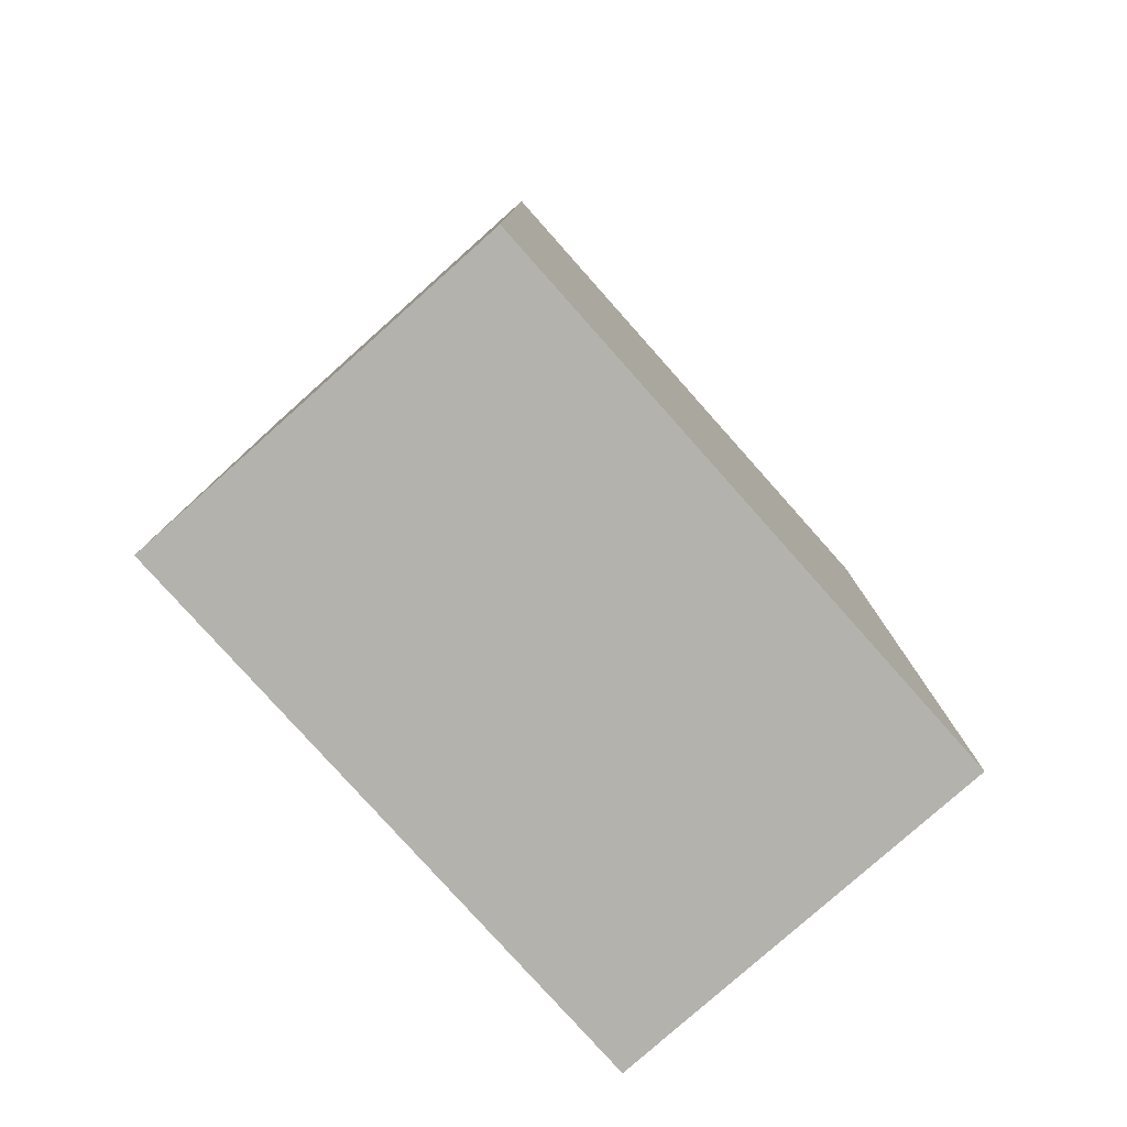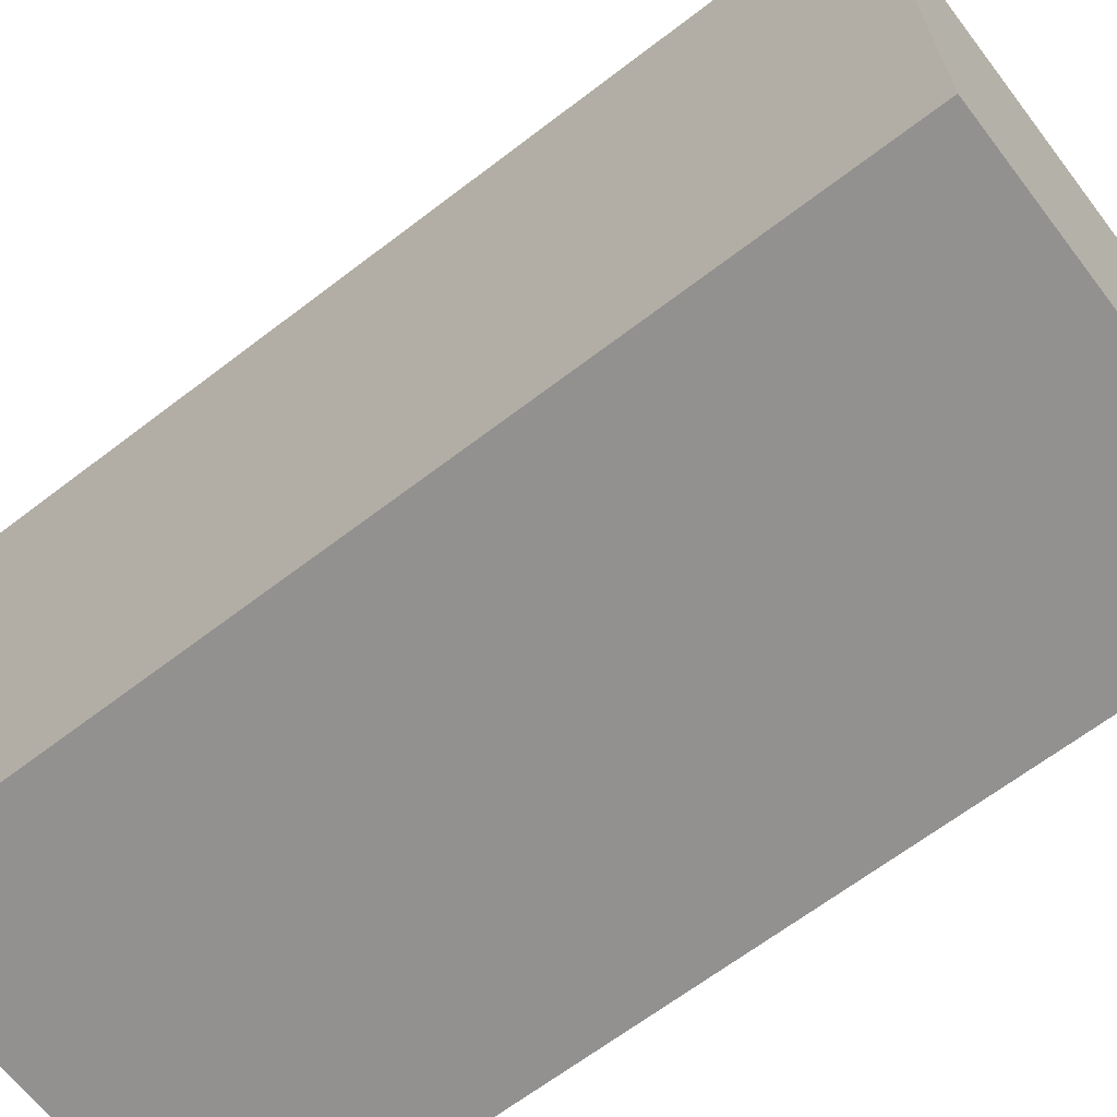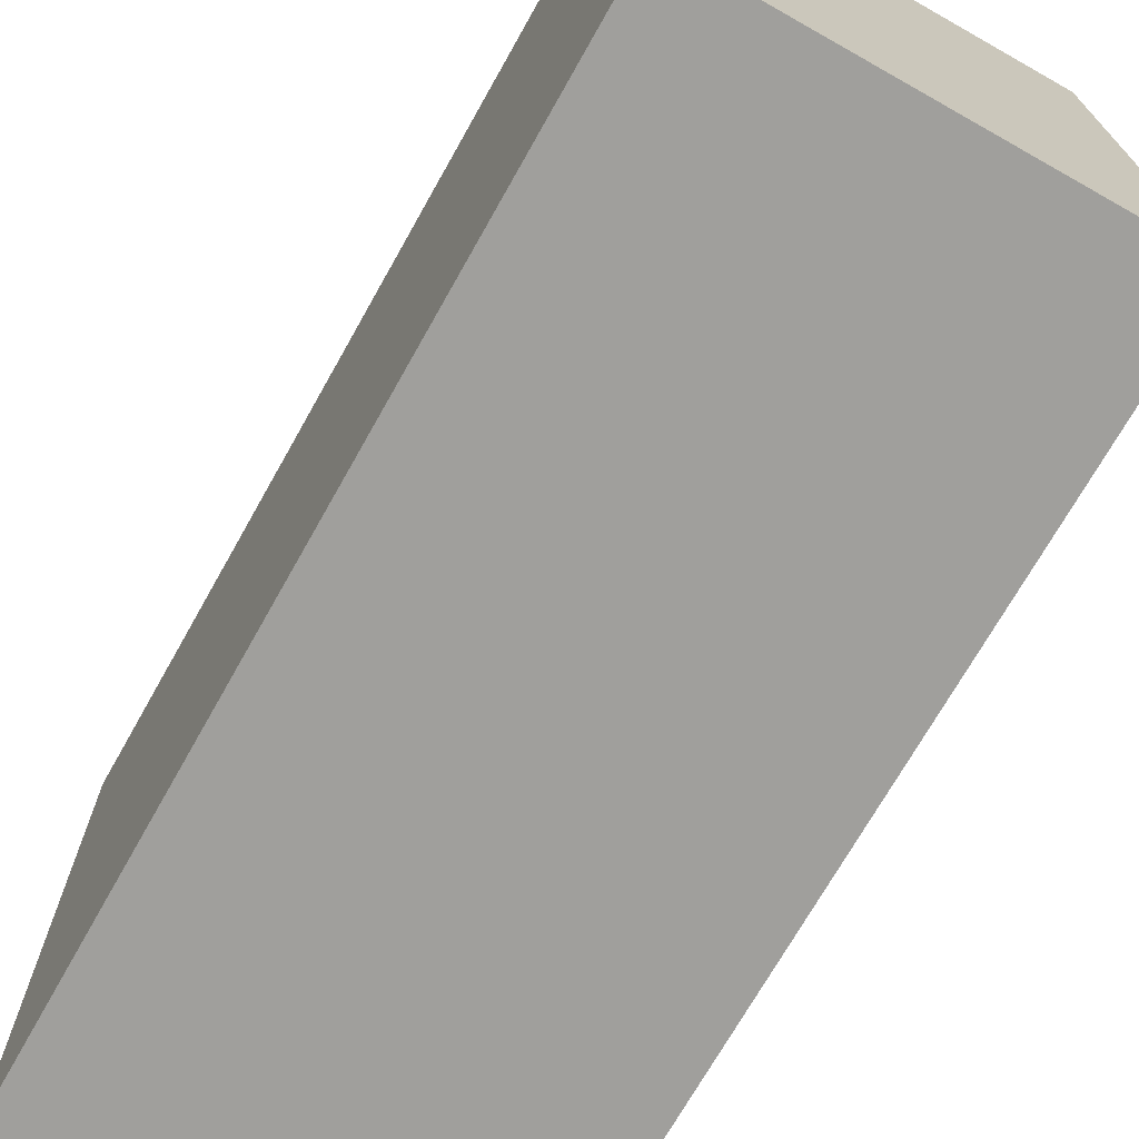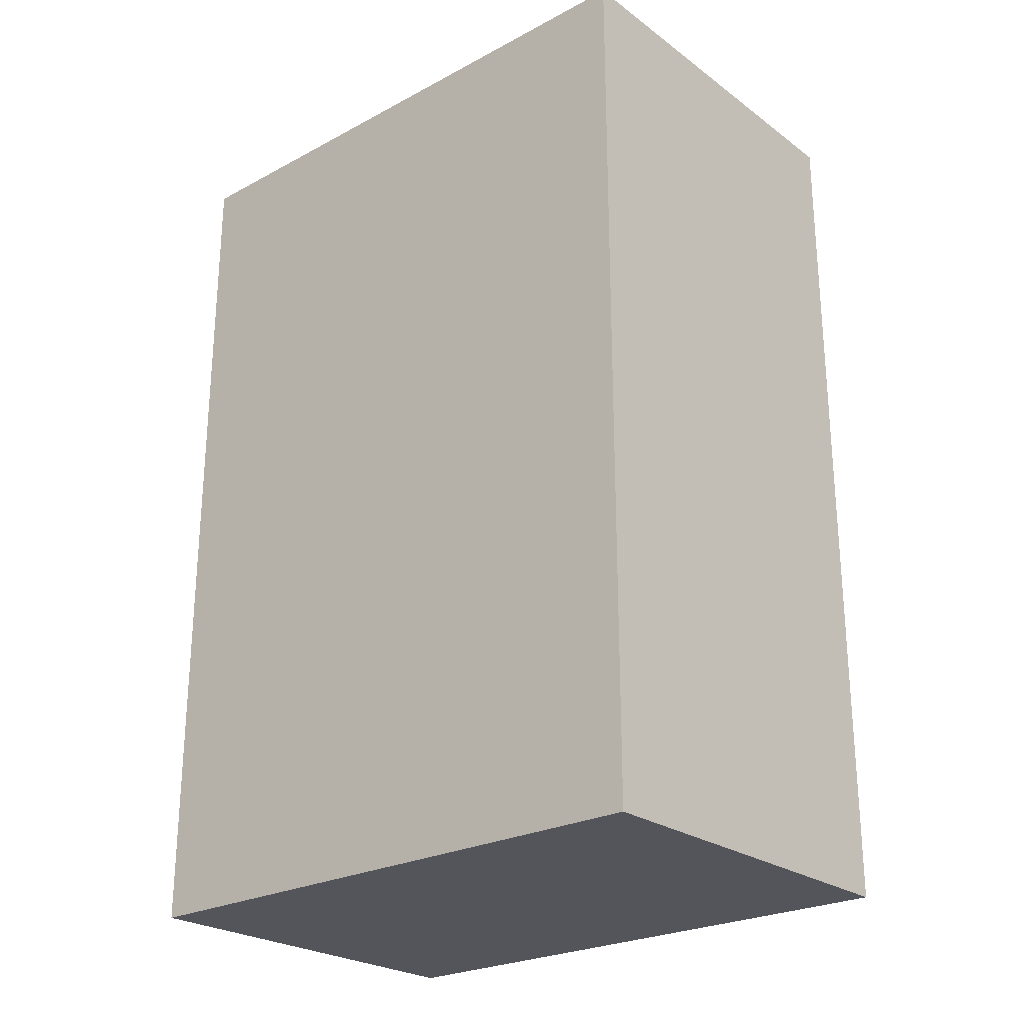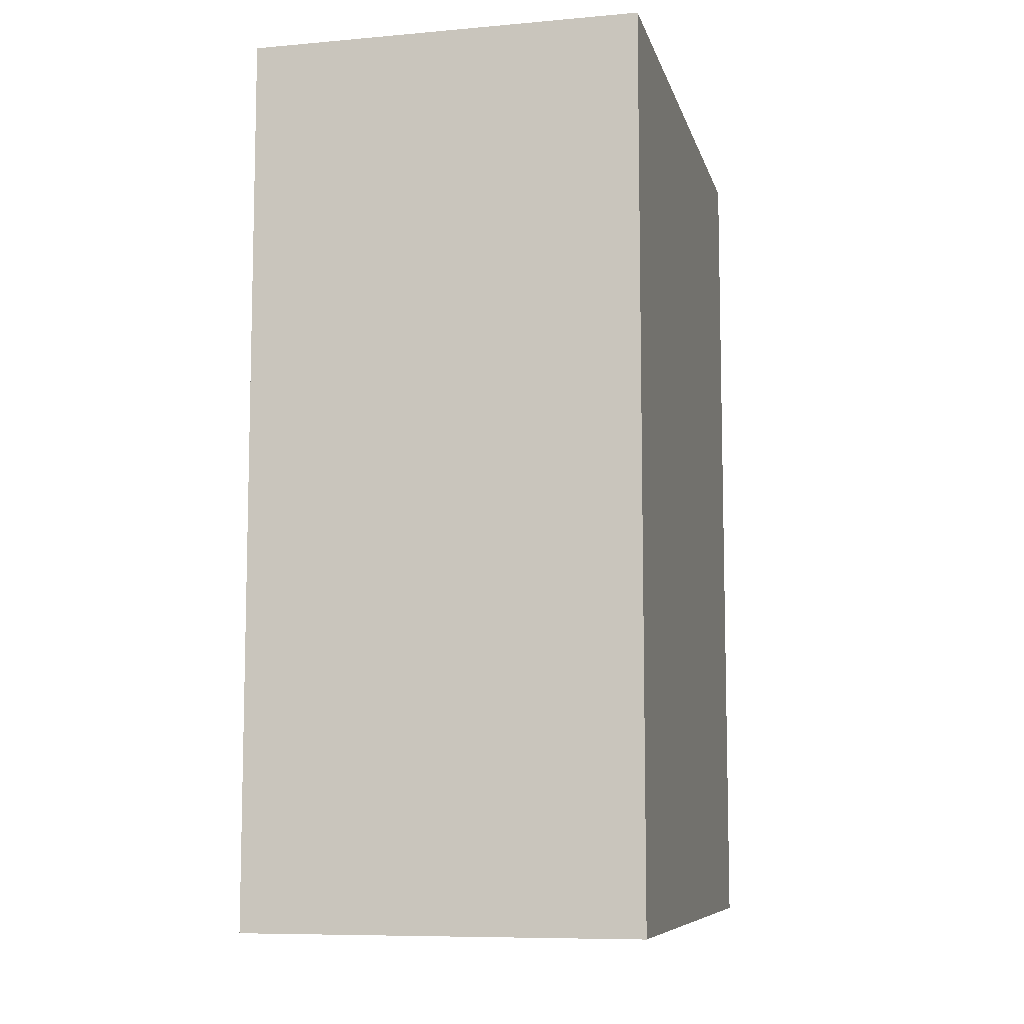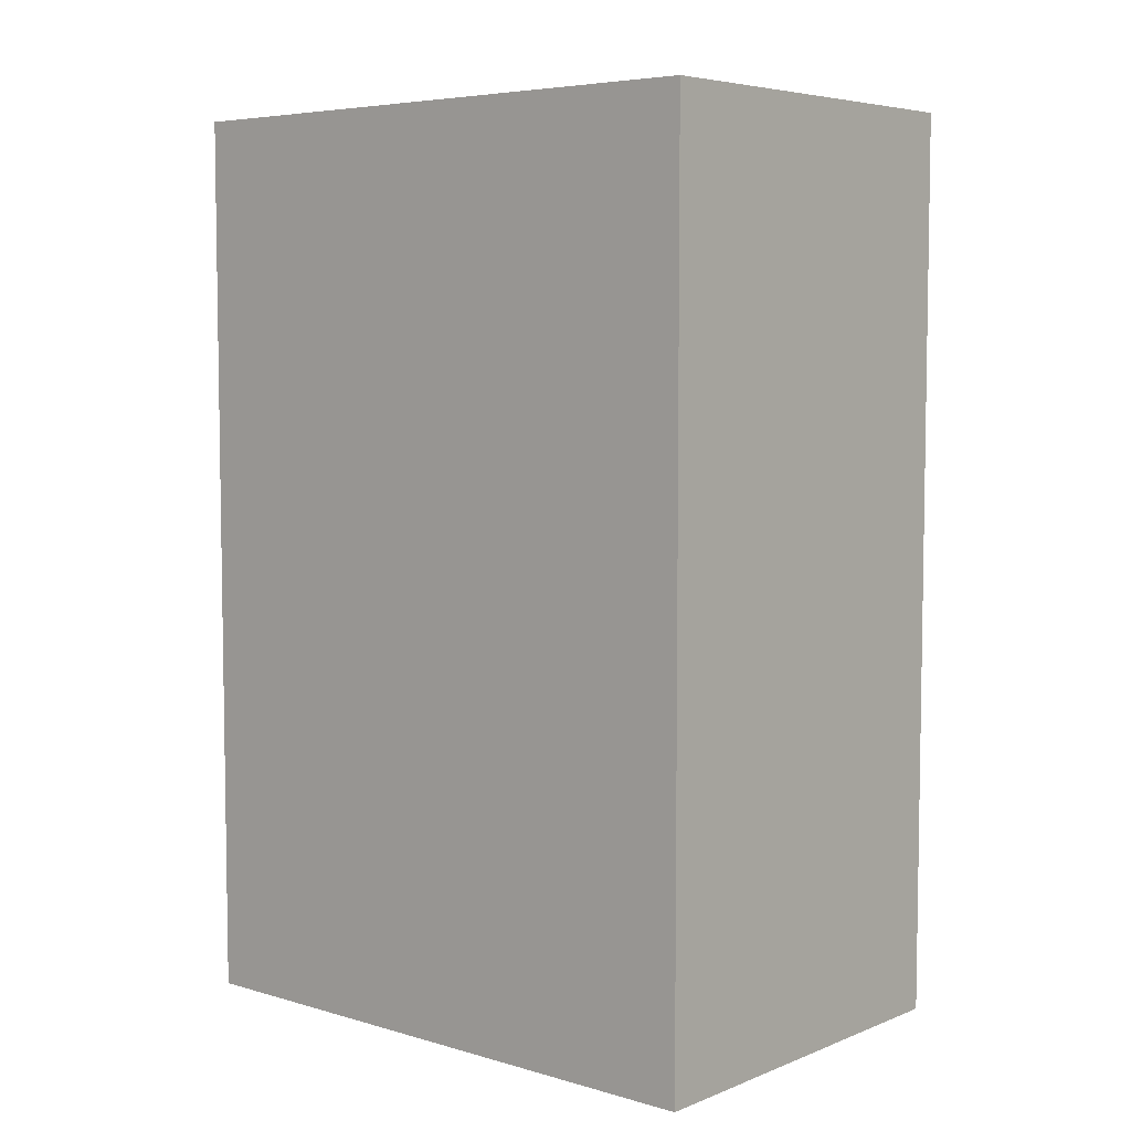
<metadata>
{"format":"obj","ext":"obj","renderer":"f3d","projection":"perspective","resolution":1024,"background":"white","views":[{"elev":-79.4,"azim":-138.3,"up":"+Z"},{"elev":-66.1,"azim":-52.5,"up":"+Y"},{"elev":-71.2,"azim":-29.4,"up":"+Y"},{"elev":-25.0,"azim":130.7,"up":"+Z"},{"elev":-8.5,"azim":-166.5,"up":"+Z"},{"elev":5.8,"azim":130.8,"up":"+Z"}]}
</metadata>
<code>
g pb_Mesh90066
v 2 -2 7
v -2 -2 7
v 2 4 7
v -2 4 7
v -2 -2 7
v -2 -2 -2
v -2 4 7
v -2 4 -2
v -2 -2 -2
v 2 -2 -2
v -2 4 -2
v 2 4 -2
v 2 -2 -2
v 2 -2 7
v 2 4 -2
v 2 4 7
v 2 4 7
v -2 4 7
v 2 4 -2
v -2 4 -2
v 2 -2 -2
v -2 -2 -2
v 2 -2 7
v -2 -2 7
g pb_Mesh90066_0
f 3 2 1
f 3 4 2
f 7 6 5
f 7 8 6
f 11 10 9
f 11 12 10
f 15 14 13
f 15 16 14
f 19 18 17
f 19 20 18
f 23 22 21
f 23 24 22

</code>
